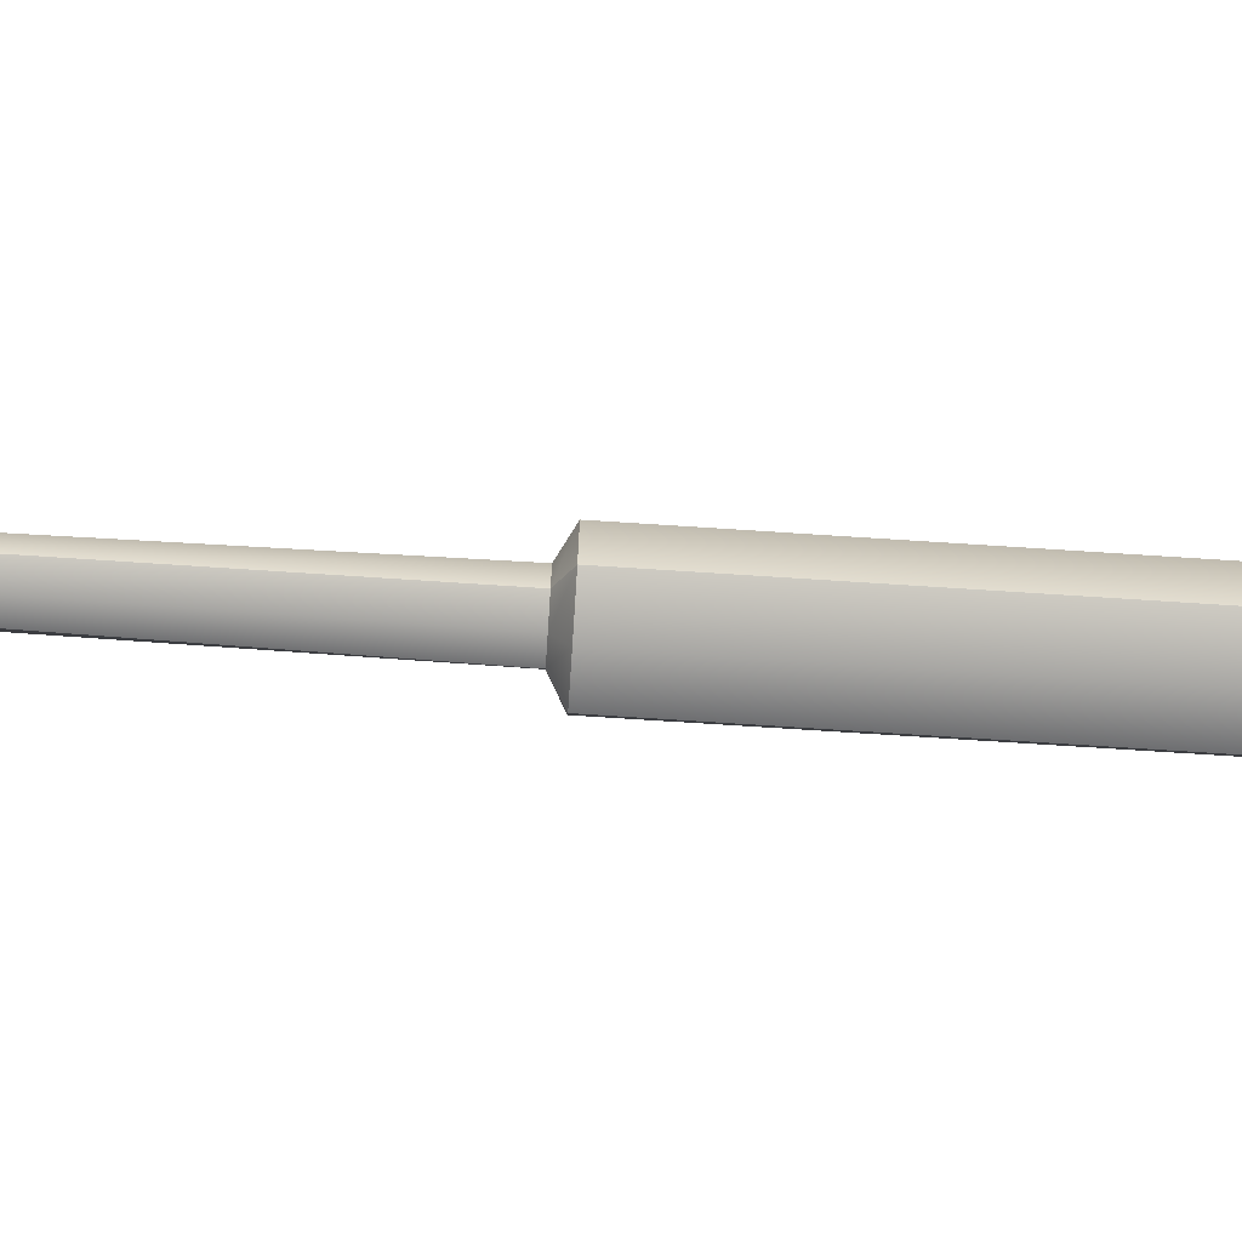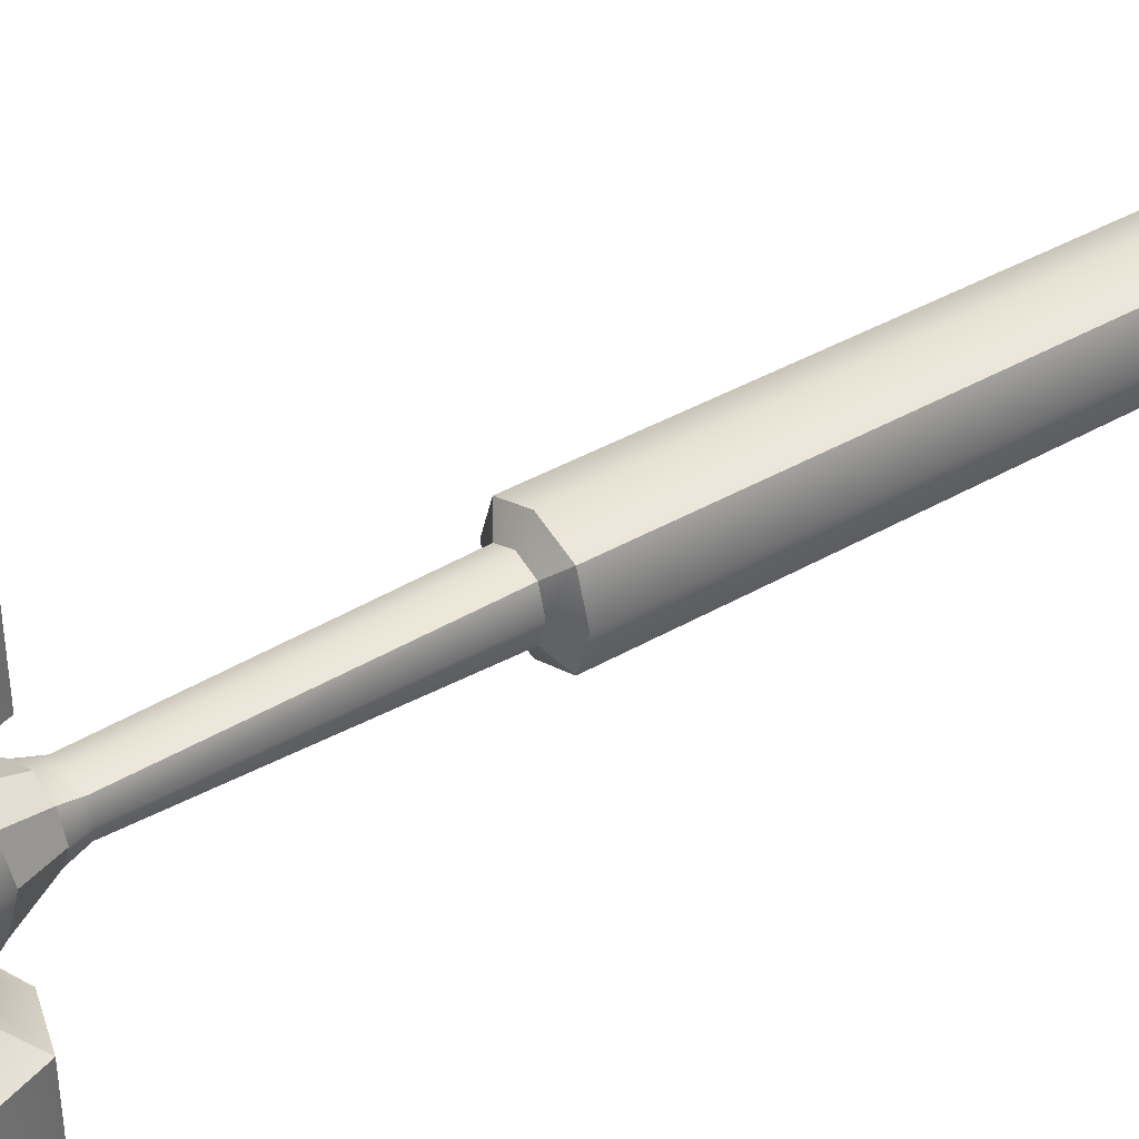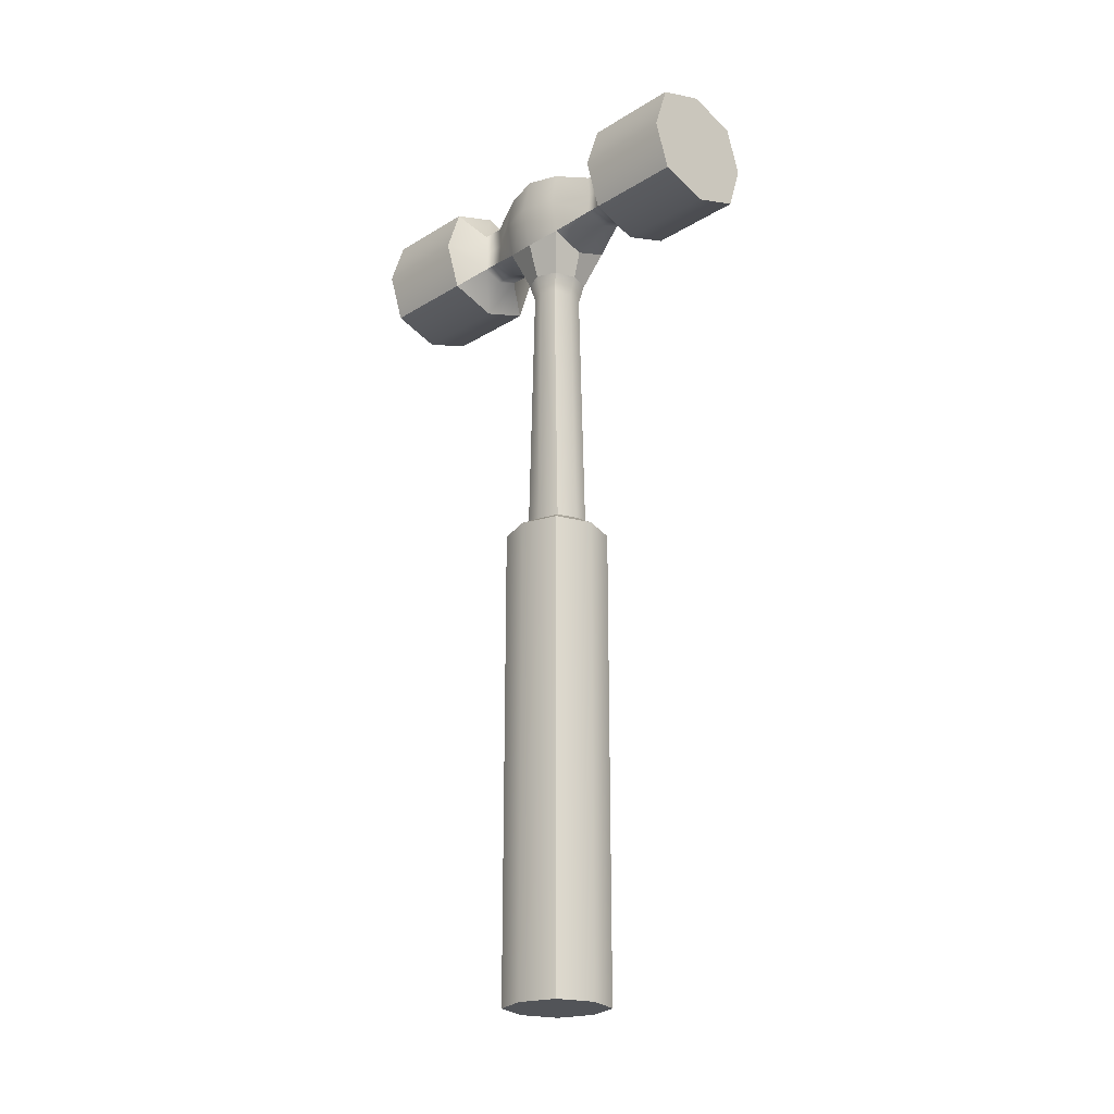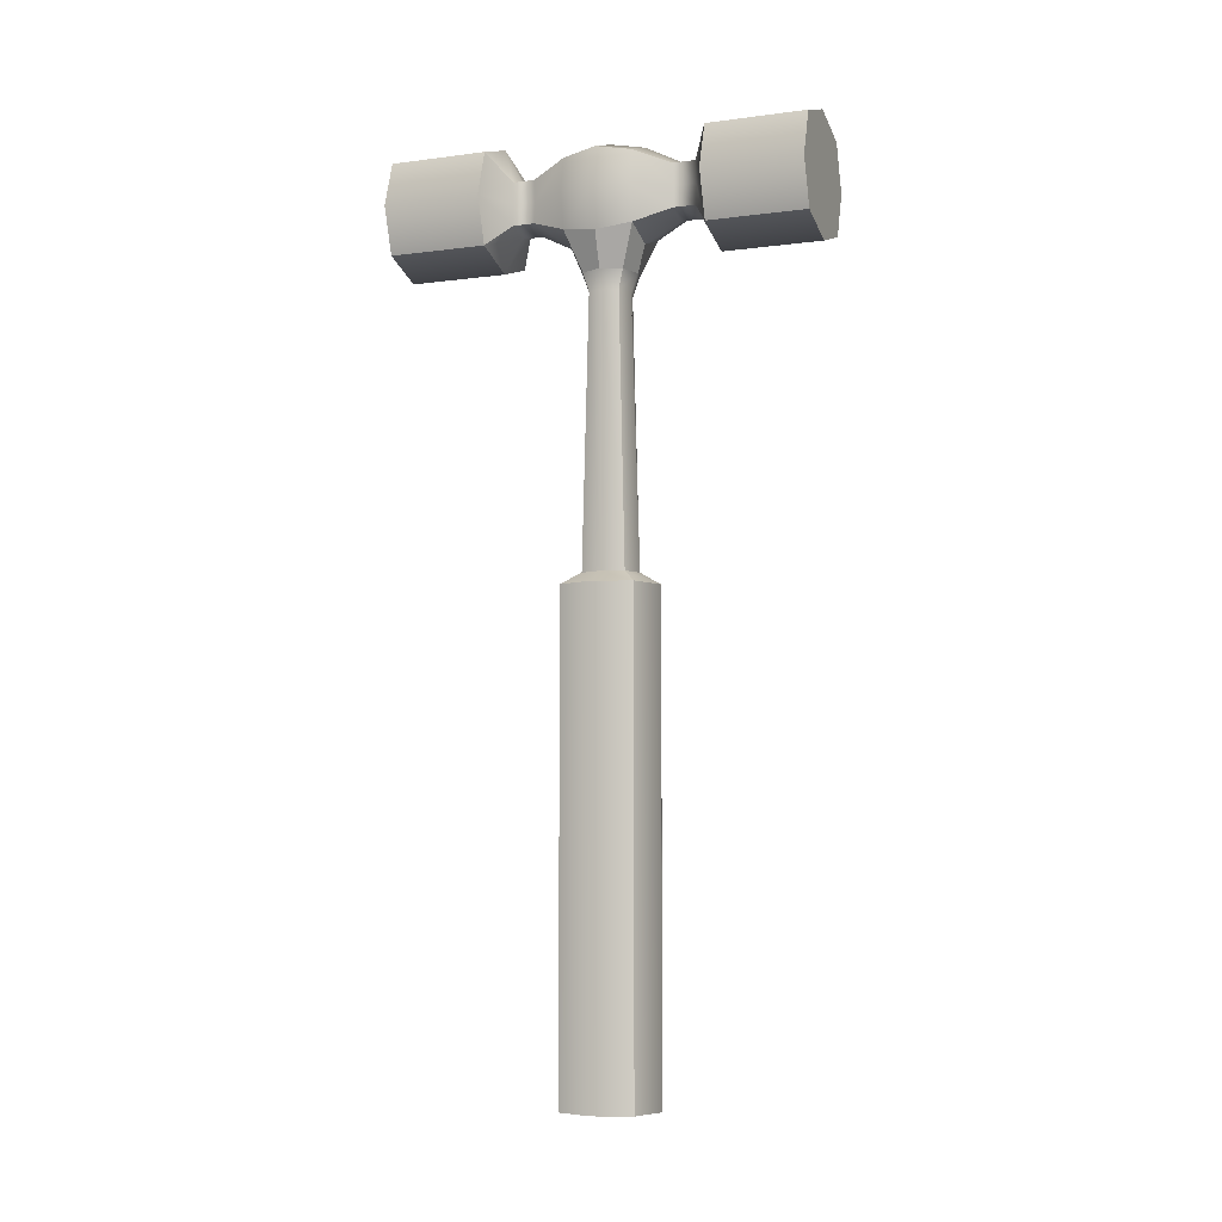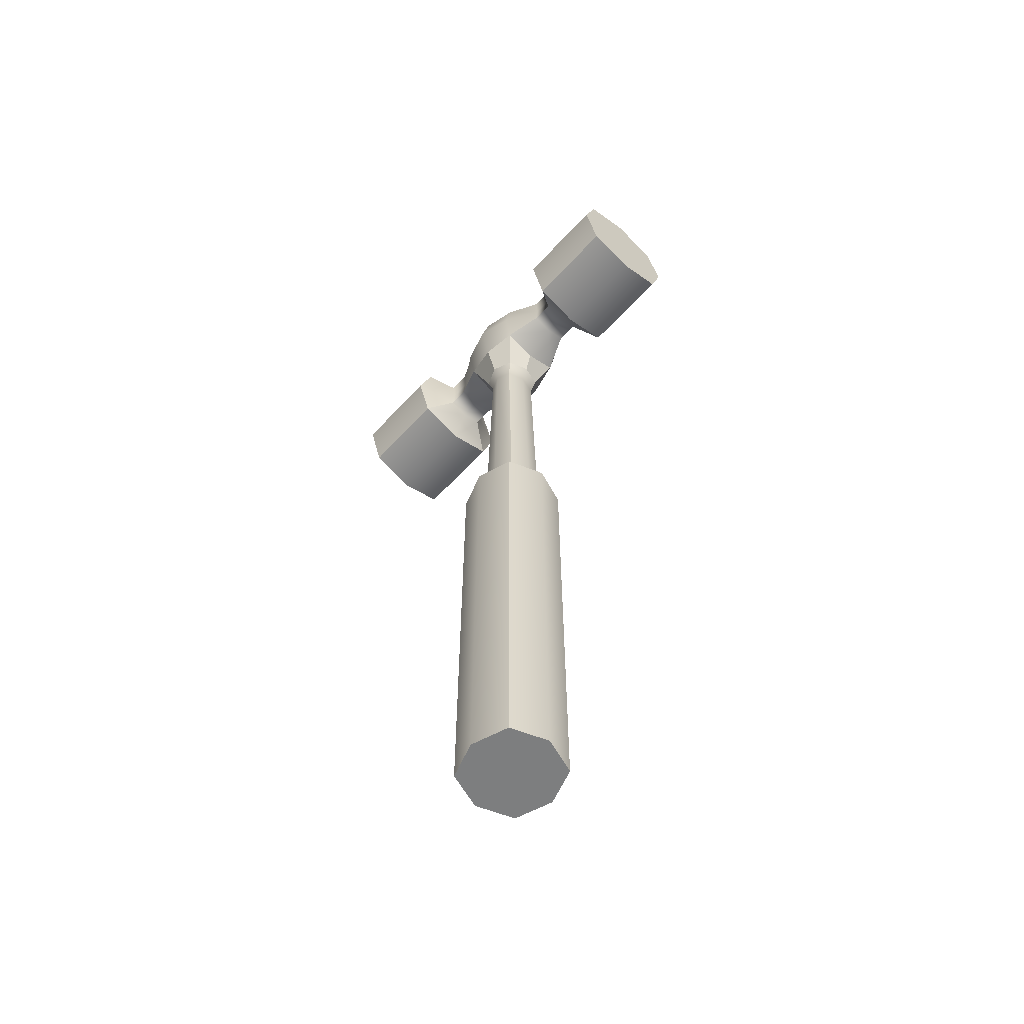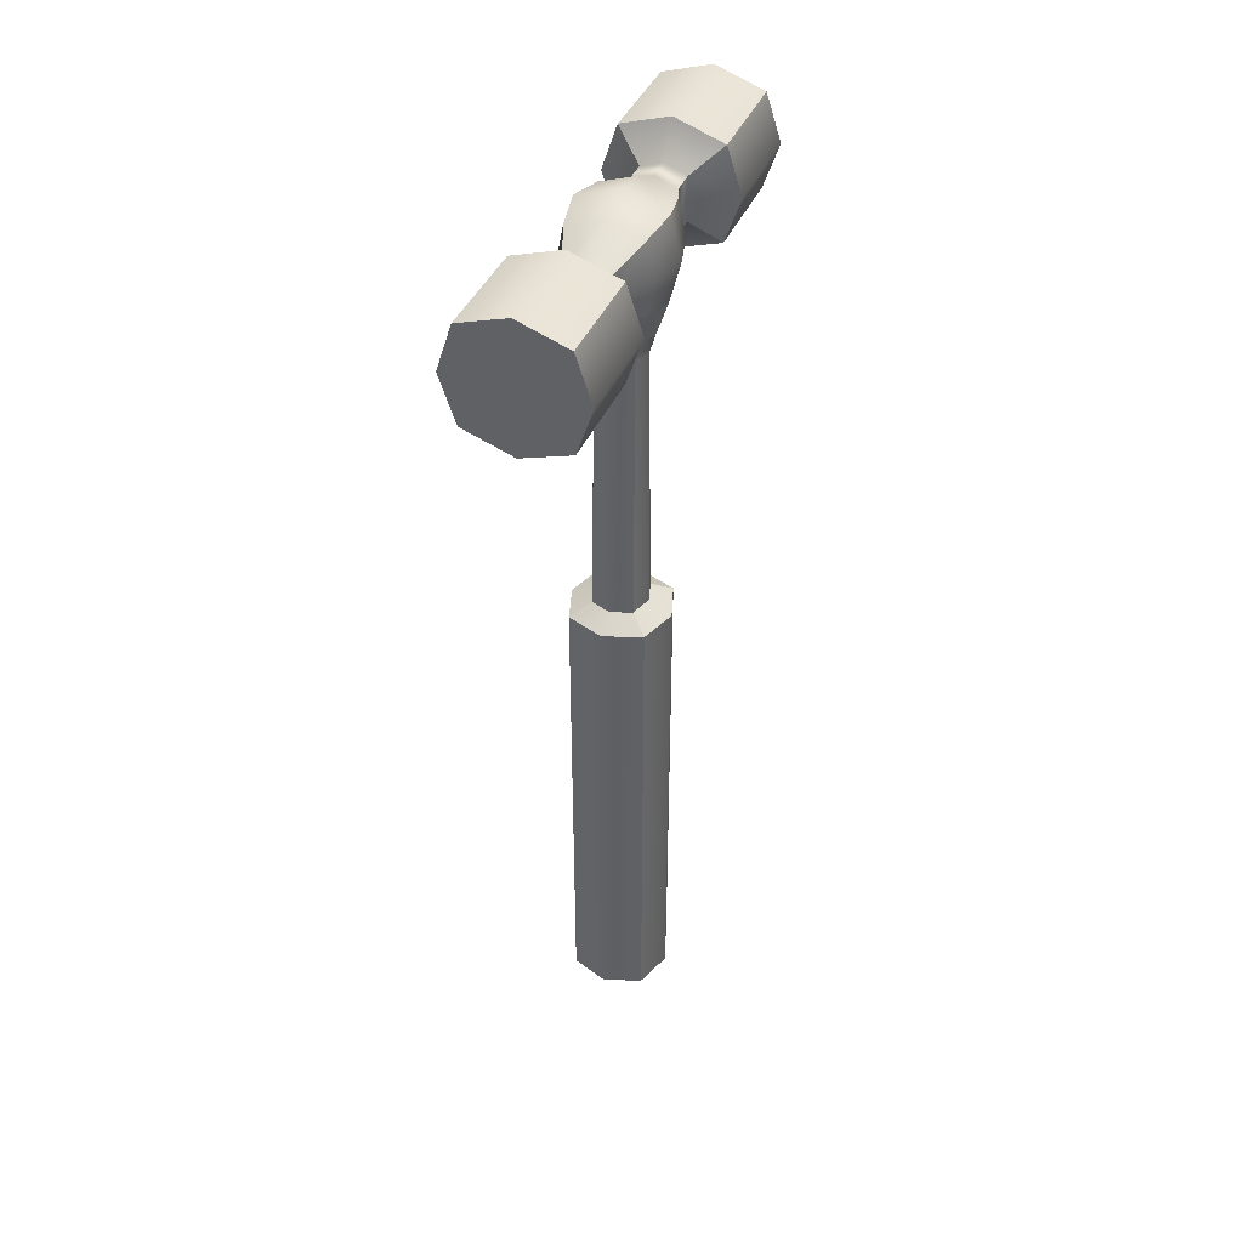
<metadata>
{"format":"obj","ext":"obj","renderer":"f3d","projection":"perspective","resolution":1024,"background":"white","views":[{"elev":-74.1,"azim":-93.7,"up":"+Z"},{"elev":38.4,"azim":-126.4,"up":"+Z"},{"elev":-23.0,"azim":135.9,"up":"+Y"},{"elev":-6.2,"azim":-68.6,"up":"+Y"},{"elev":-59.3,"azim":-41.9,"up":"+Y"},{"elev":41.3,"azim":21.9,"up":"+Y"}]}
</metadata>
<code>
g default
v 0.7355 1.162 0.7355
v -0.7355 1.162 0.7355
v 0.7355 10.8 0.7355
v -0.7355 10.8 0.7355
v 0.7355 10.8 -0.7355
v -0.7355 10.8 -0.7355
v 0.7355 1.162 -0.7355
v -0.7355 1.162 -0.7355
v 0.3997 11.04 0.4316
v -0.3997 11.04 0.4316
v -0.3997 11.04 -0.4316
v 0.3997 11.04 -0.4316
v 0.4287 16.78 0.406
v -0.4287 16.78 0.406
v -0.4287 16.78 -0.406
v 0.4287 16.78 -0.406
v -0.9835 10.8 -0
v -0.5345 11.04 -0
v -0.6011 16.78 -0
v 0.6011 16.78 -0
v 0.5345 11.04 -0
v 0.9835 10.8 -0
v 0.9835 1.162 -0
v -0.9835 1.162 -0
v -0 10.8 0.9998
v 0 11.04 0.5866
v 0 16.78 0.5518
v 0 16.78 -0.5518
v 0 11.04 -0.5866
v -0 10.8 -0.9998
v -0 1.162 -0.9998
v -0 1.162 -0
v -0 1.162 0.9998
v -0.4953 16.41 -0
v -0.3704 16.41 0.3029
v 0 16.41 0.4118
v 0.3704 16.41 0.3029
v 0.4953 16.41 -0
v 0.3704 16.41 -0.3029
v 0 16.41 -0.4118
v -0.3704 16.41 -0.3029
v -0.6988 17.58 0.6988
v 0.6988 17.58 0.6988
v -0.6988 18.98 0.6988
v 0.6988 18.98 0.6988
v -0.6988 18.98 -0.6988
v 0.6988 18.98 -0.6988
v -0.6988 17.58 -0.6988
v 0.6988 17.58 -0.6988
v -0.4294 17.85 1.42
v 0.4294 17.85 1.42
v 0.4294 18.71 1.42
v -0.4294 18.71 1.42
v -0.4294 18.71 -1.42
v 0.4294 18.71 -1.42
v 0.4294 17.85 -1.42
v -0.4294 17.85 -1.42
v -0.4294 17.85 1.862
v 0.4294 17.85 1.862
v 0.4294 18.71 1.862
v -0.4294 18.71 1.862
v -0.4294 18.71 -1.862
v 0.4294 18.71 -1.862
v 0.4294 17.85 -1.862
v -0.4294 17.85 -1.862
v -0.9625 17.36 2.225
v 0.9625 17.36 2.225
v 0.9625 19.2 2.225
v -0.9625 19.2 2.225
v -0.9625 19.2 -2.225
v 0.9625 19.2 -2.225
v 0.9625 17.36 -2.225
v -0.9625 17.36 -2.225
v -0.9625 17.36 4.21
v 0.9625 17.36 4.21
v 0.9625 19.2 4.21
v -0.9625 19.2 4.21
v -0.9625 19.2 -4.21
v 0.9625 19.2 -4.21
v 0.9625 17.36 -4.21
v -0.9625 17.36 -4.21
v 0 19.53 4.21
v 0 19.53 2.225
v 0 18.86 1.862
v 0 18.86 1.42
v 0 19.23 0.6988
v 0 19.23 -0.6988
v 0 18.86 -1.42
v 0 18.86 -1.862
v 0 19.53 -2.225
v 0 19.53 -4.21
v 0 17.03 -4.21
v 0 17.03 -2.225
v 0 17.7 -1.862
v 0 17.7 -1.42
v 0 17.33 -0.6988
v 0 17.33 0.6988
v 0 17.7 1.42
v 0 17.7 1.862
v 0 17.03 2.225
v 0 17.03 4.21
v -1.267 18.28 4.21
v -1.267 18.28 2.225
v -0.3966 18.28 1.862
v -0.3966 18.28 1.42
v -0.8367 18.28 0.6988
v -0.8367 18.28 -0.6988
v -0.3966 18.28 -1.42
v -0.3966 18.28 -1.862
v -1.267 18.28 -2.225
v -1.267 18.28 -4.21
v 0 18.28 -4.21
v 1.267 18.28 -4.21
v 1.267 18.28 -2.225
v 0.3966 18.28 -1.862
v 0.3966 18.28 -1.42
v 0.8367 18.28 -0.6988
v 0.8367 18.28 0.6988
v 0.3966 18.28 1.42
v 0.3966 18.28 1.862
v 1.267 18.28 2.225
v 1.267 18.28 4.21
v 0 18.28 4.21
v -1.032 18.28 0
v -0.8297 17.47 0
v 0.8297 17.47 0
v 1.032 18.28 0
v 0.8297 19.08 0
v 0 19.37 0
v -0.8297 19.08 0
g Hammermesh
f 1 3 25 33
f 5 7 31 30
f 23 1 33 32
f 2 4 17 24
f 23 22 3 1
f 3 9 26 25
f 4 10 18 17
f 30 29 12 5
f 22 21 9 3
f 9 37 36 26
f 10 35 34 18
f 29 40 39 12
f 21 38 37 9
f 17 18 11 6
f 41 11 18 34
f 12 39 38 21
f 5 12 21 22
f 7 5 22 23
f 7 23 32 31
f 17 6 8 24
f 25 26 10 4
f 36 35 10 26
f 11 41 40 29
f 6 11 29 30
f 31 8 6 30
f 32 24 8 31
f 33 2 24 32
f 25 4 2 33
f 35 14 19 34
f 27 14 35 36
f 37 13 27 36
f 38 20 13 37
f 39 16 20 38
f 40 28 16 39
f 41 15 28 40
f 19 15 41 34
f 74 101 123 102
f 44 86 129 130
f 111 112 92 81
f 43 126 127 118
f 125 42 106 124
f 42 97 98 50
f 43 118 119 51
f 86 44 53 85
f 106 42 50 105
f 46 87 88 54
f 117 49 56 116
f 96 48 57 95
f 48 107 108 57
f 50 98 99 58
f 51 119 120 59
f 85 53 61 84
f 105 50 58 104
f 54 88 89 62
f 116 56 64 115
f 95 57 65 94
f 57 108 109 65
f 58 99 100 66
f 59 120 121 67
f 84 61 69 83
f 104 58 66 103
f 62 89 90 70
f 115 64 72 114
f 94 65 73 93
f 65 109 110 73
f 66 100 101 74
f 67 121 122 75
f 83 69 77 82
f 103 66 74 102
f 70 90 91 78
f 114 72 80 113
f 93 73 81 92
f 73 110 111 81
f 68 83 82 76
f 60 84 83 68
f 52 85 84 60
f 45 86 85 52
f 129 86 45 128
f 88 87 47 55
f 89 88 55 63
f 90 89 63 71
f 91 90 71 79
f 92 112 113 80
f 72 93 92 80
f 64 94 93 72
f 56 95 94 64
f 49 96 95 56
f 98 97 43 51
f 99 98 51 59
f 100 99 59 67
f 101 100 67 75
f 123 101 75 122
f 69 103 102 77
f 61 104 103 69
f 53 105 104 61
f 44 106 105 53
f 130 124 106 44
f 108 107 46 54
f 109 108 54 62
f 110 109 62 70
f 111 110 70 78
f 78 91 112 111
f 113 112 91 79
f 71 114 113 79
f 63 115 114 71
f 55 116 115 63
f 47 117 116 55
f 118 127 128 45
f 119 118 45 52
f 120 119 52 60
f 121 120 60 68
f 122 121 68 76
f 82 123 122 76
f 102 123 82 77
f 48 125 124 107
f 127 126 49 117
f 128 127 117 47
f 87 129 128 47
f 130 129 87 46
f 107 124 130 46
f 27 13 43 97
f 13 20 126 43
f 20 16 49 126
f 16 28 96 49
f 19 14 42 125
f 14 27 97 42
f 28 15 48 96
f 15 19 125 48

</code>
